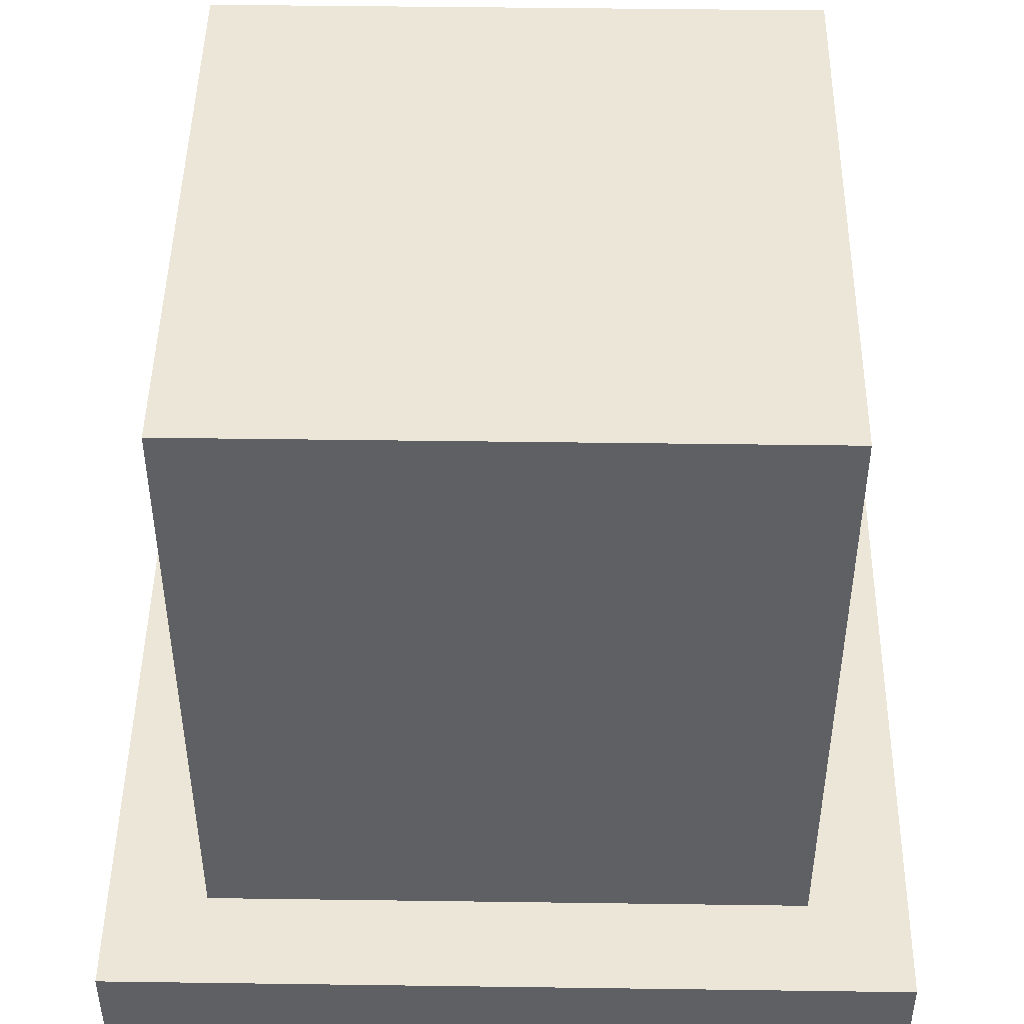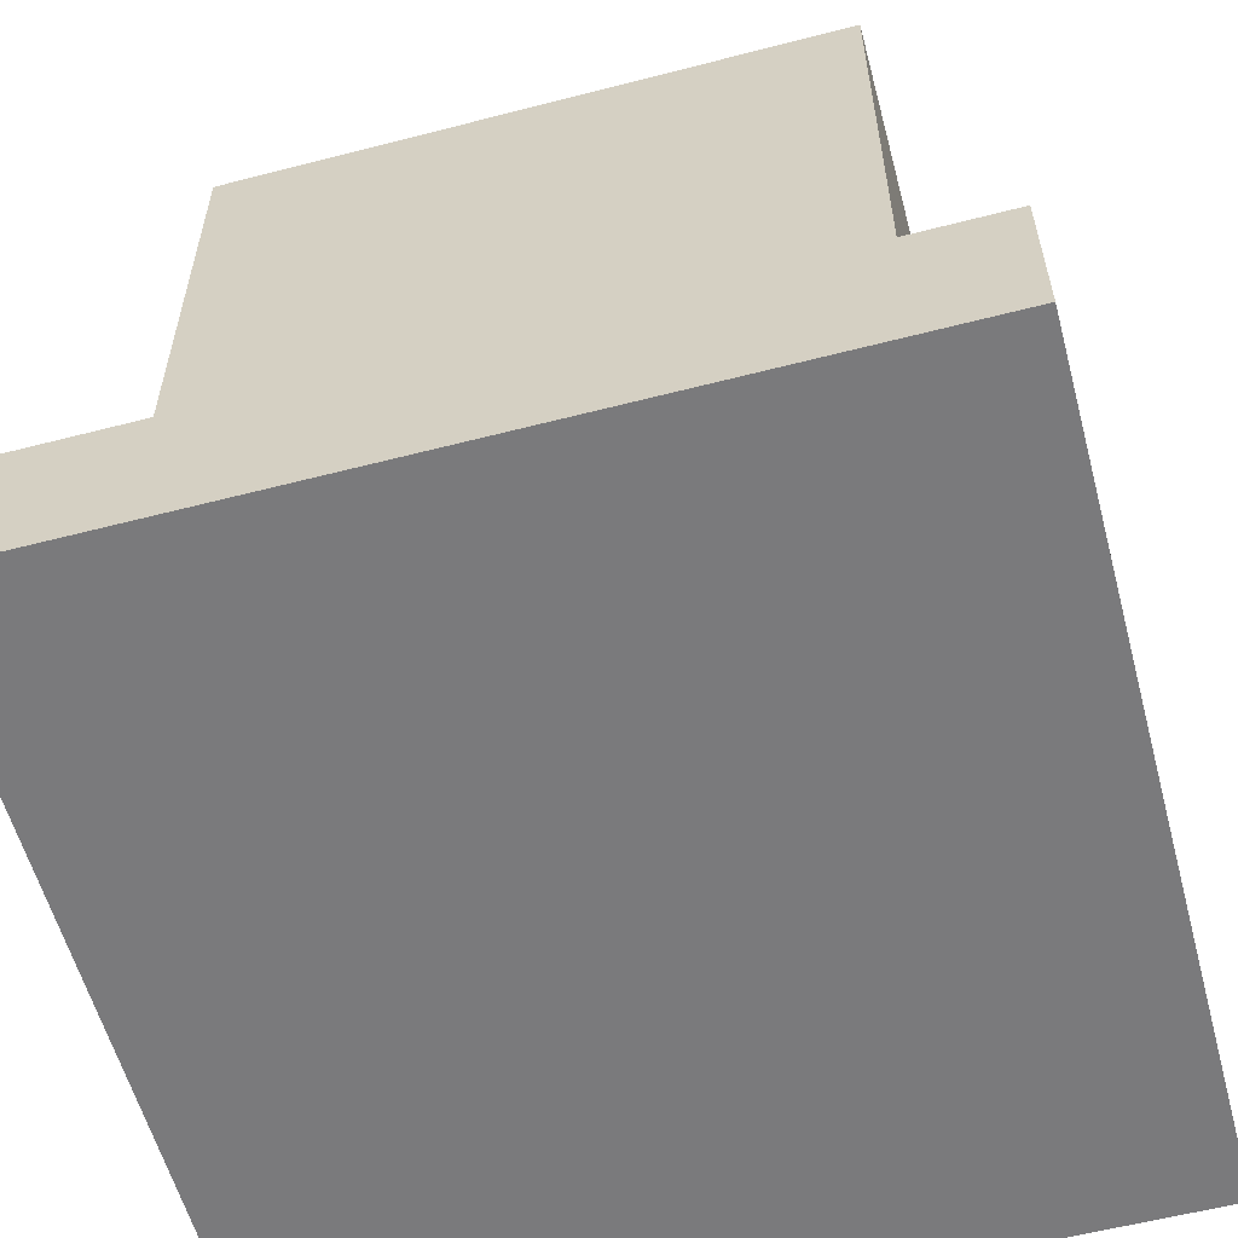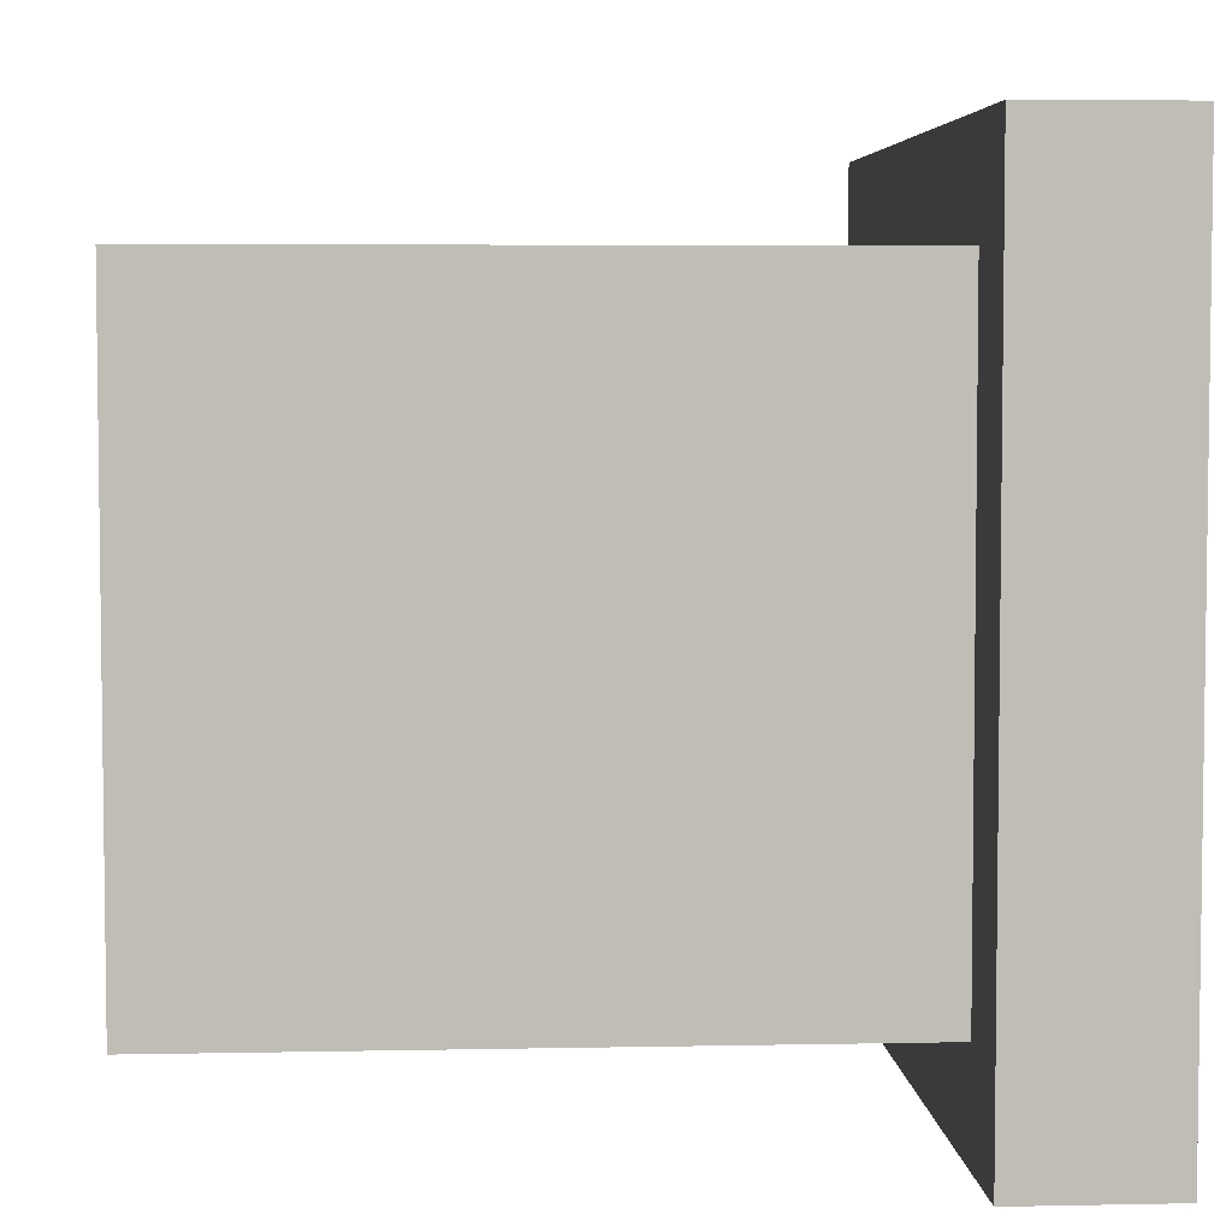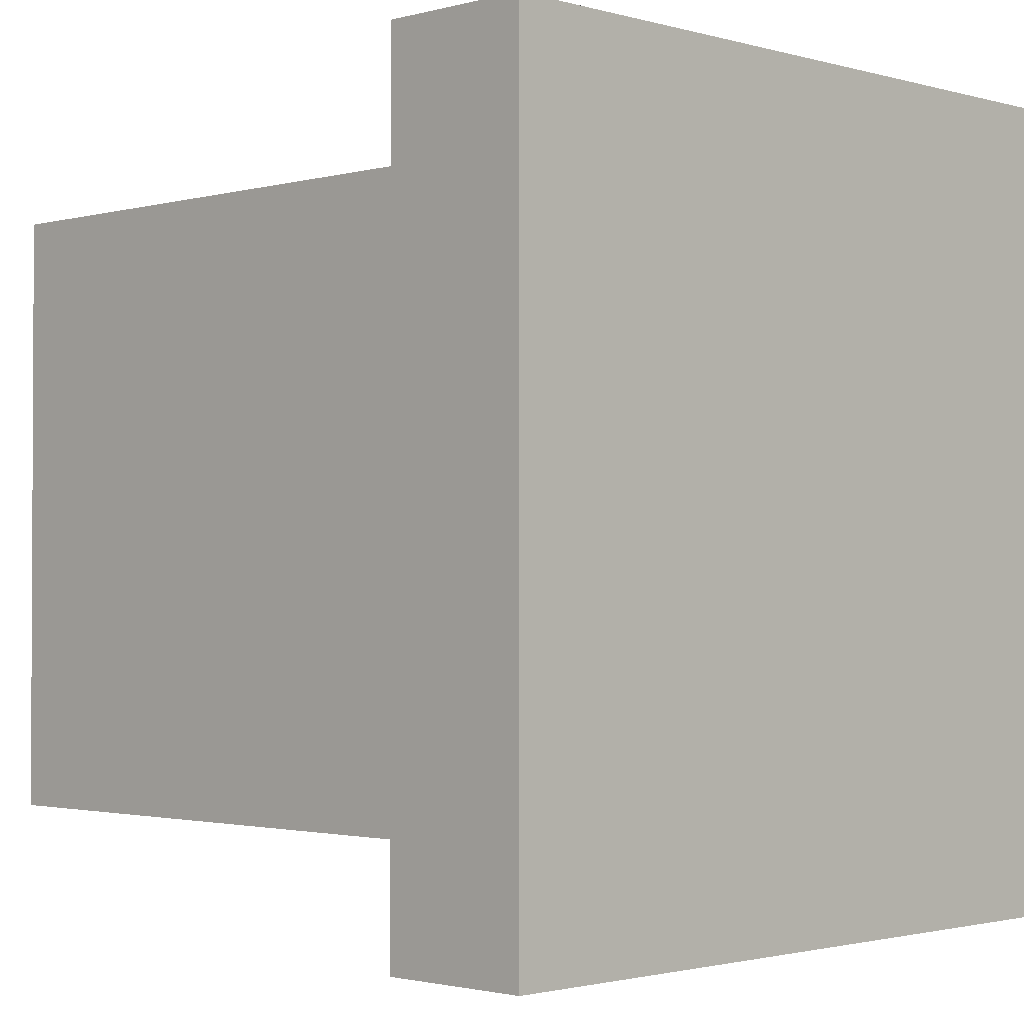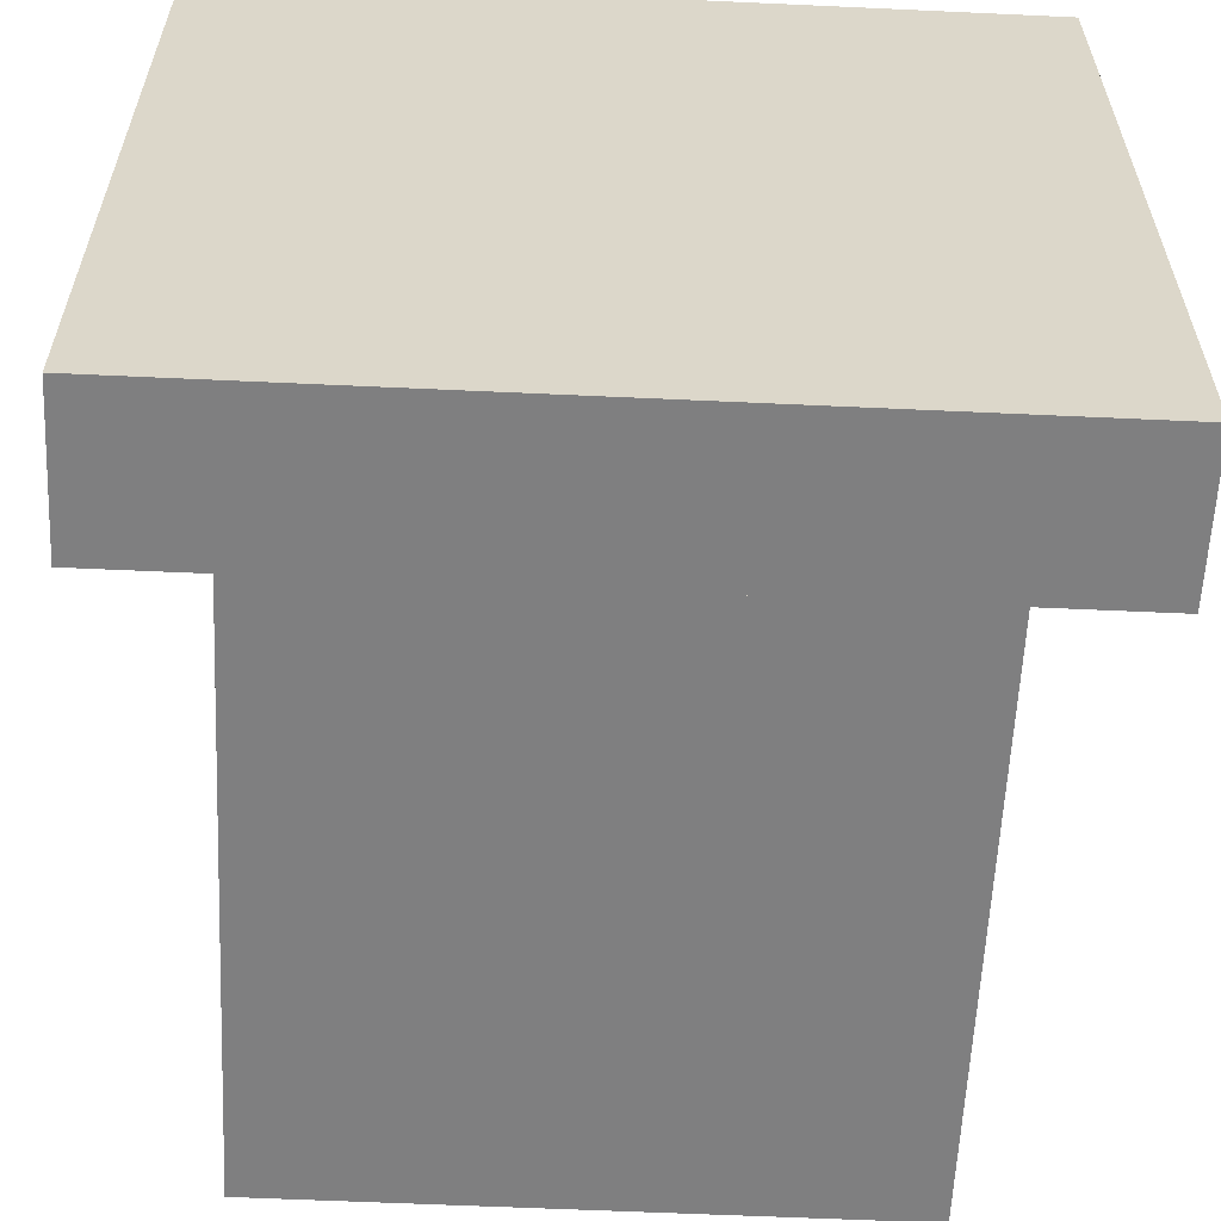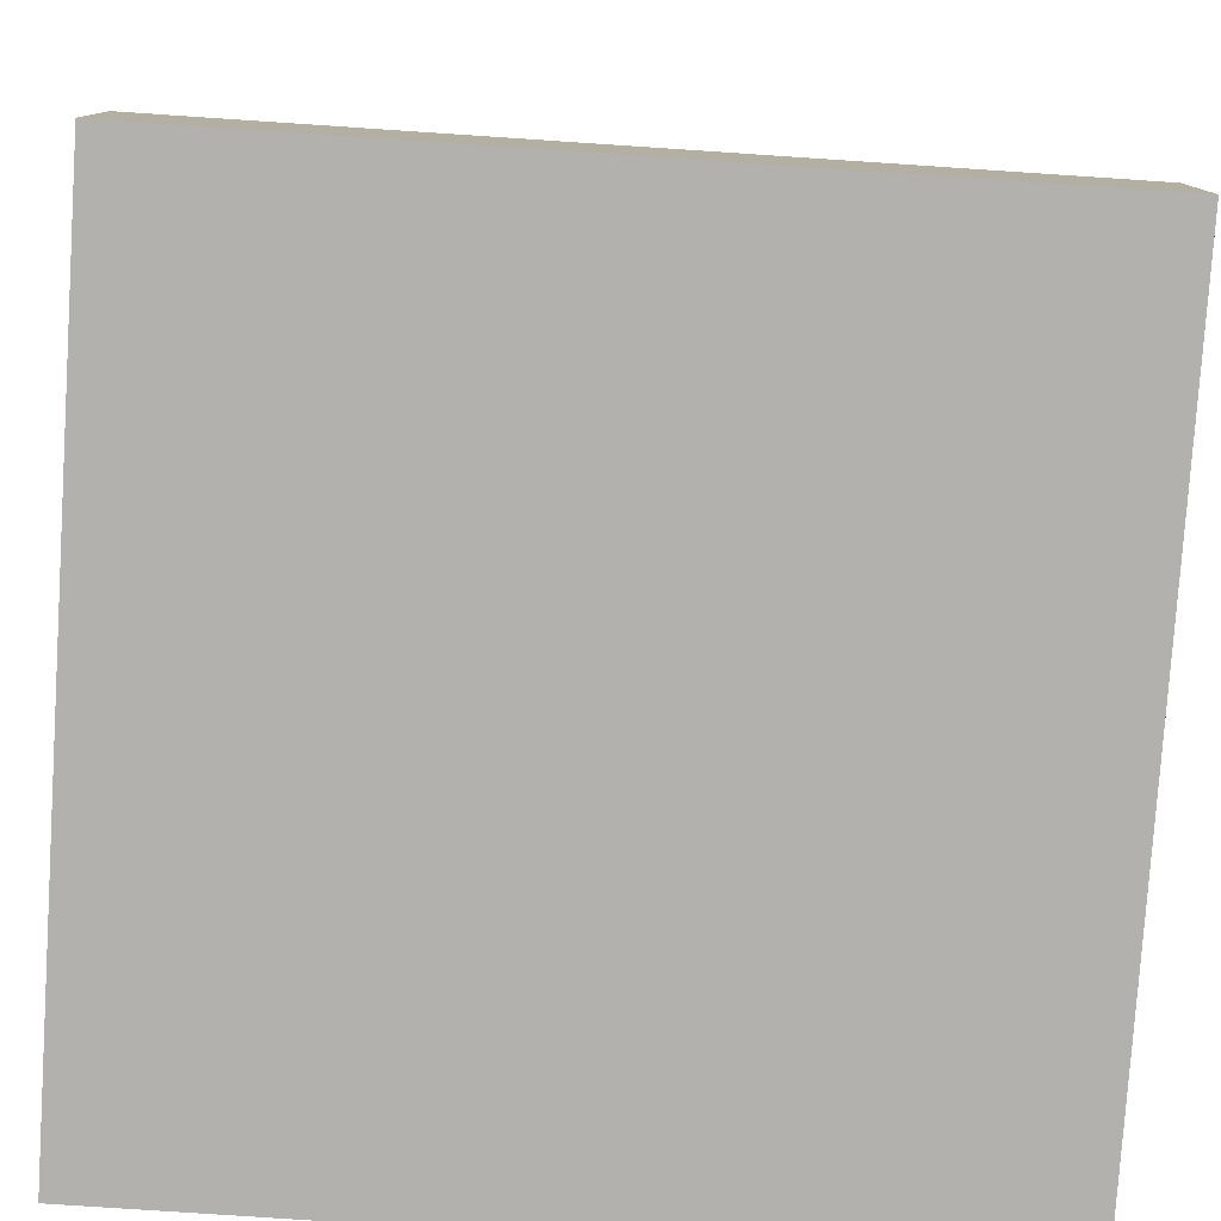
<metadata>
{"format":"obj","ext":"obj","renderer":"f3d","projection":"perspective","resolution":1024,"background":"white","views":[{"elev":46.5,"azim":90.9,"up":"+Y"},{"elev":-58.2,"azim":-165.0,"up":"+Y"},{"elev":4.9,"azim":-93.8,"up":"+Z"},{"elev":-1.7,"azim":-45.6,"up":"+Z"},{"elev":-59.7,"azim":-2.7,"up":"+Z"},{"elev":-79.2,"azim":176.2,"up":"+Y"}]}
</metadata>
<code>
o claimBlockBase_Cube.001
v -0.5 0 0.5
v -0.375 1 0.375
v -0.5 0 -0.5
v -0.375 1 -0.375
v 0.5 0 0.5
v 0.375 1 0.375
v 0.5 0 -0.5
v 0.375 1 -0.375
v -0.5 0.1875 0.5
v -0.5 0.1875 -0.5
v 0.5 0.1875 -0.5
v 0.5 0.1875 0.5
v -0.375 0.1875 0.375
v -0.375 0.1875 -0.375
v 0.375 0.1875 -0.375
v 0.375 0.1875 0.375
f 13 2 4 14
f 14 4 8 15
f 15 8 6 16
f 16 6 2 13
f 3 7 5 1
f 8 4 2 6
f 5 12 9 1
f 7 11 12 5
f 3 10 11 7
f 1 9 10 3
f 12 16 13 9
f 11 15 16 12
f 10 14 15 11
f 9 13 14 10

</code>
